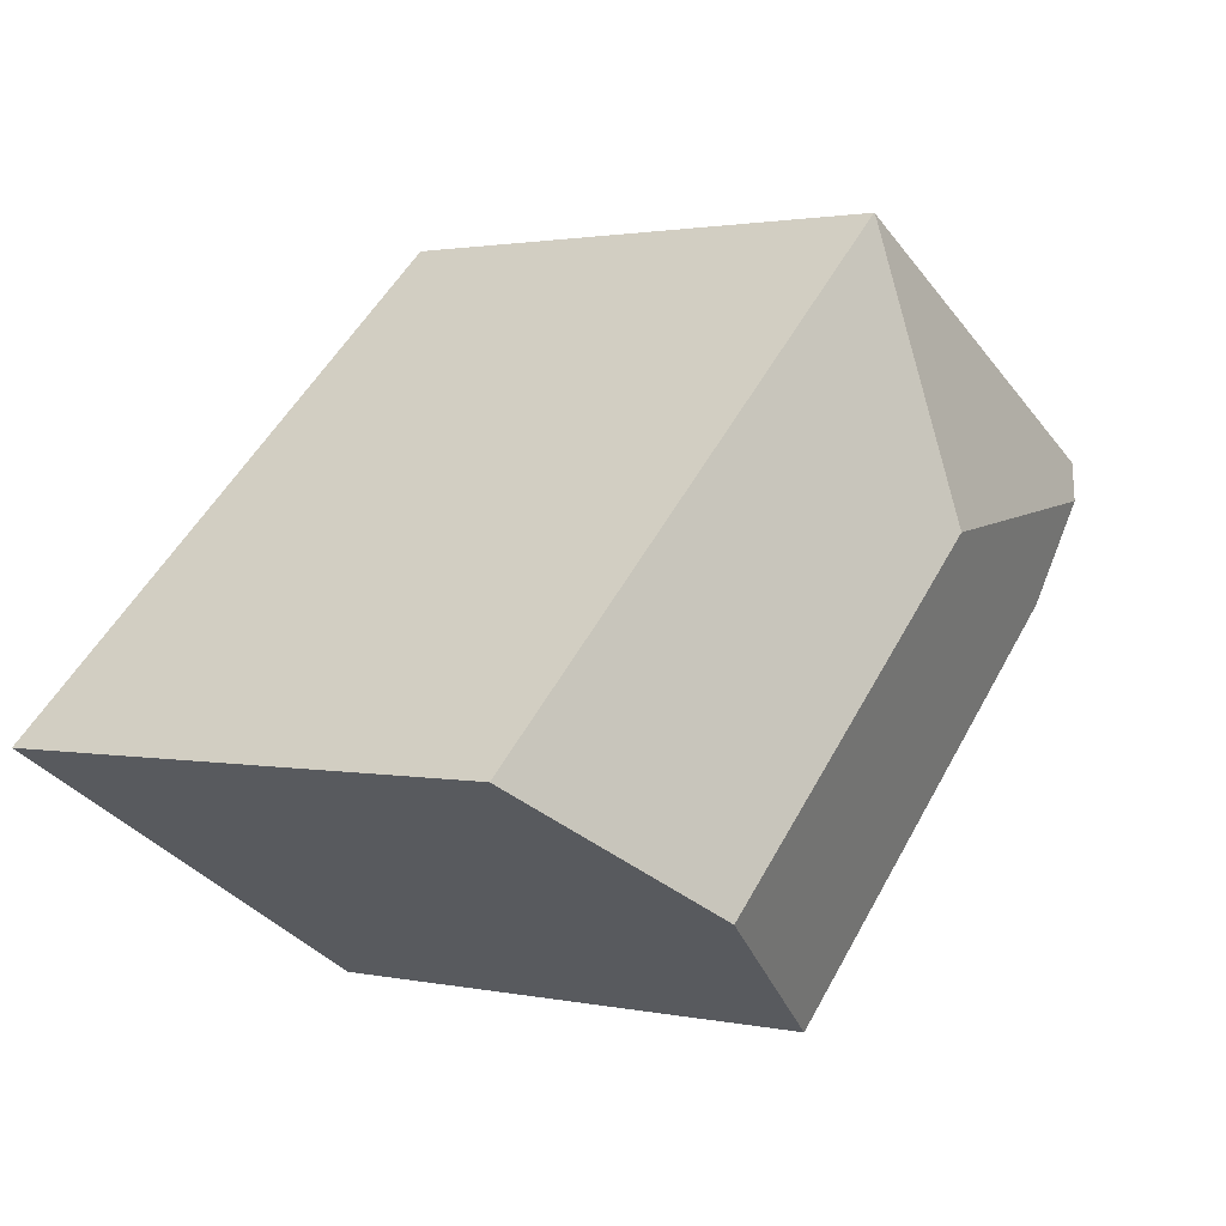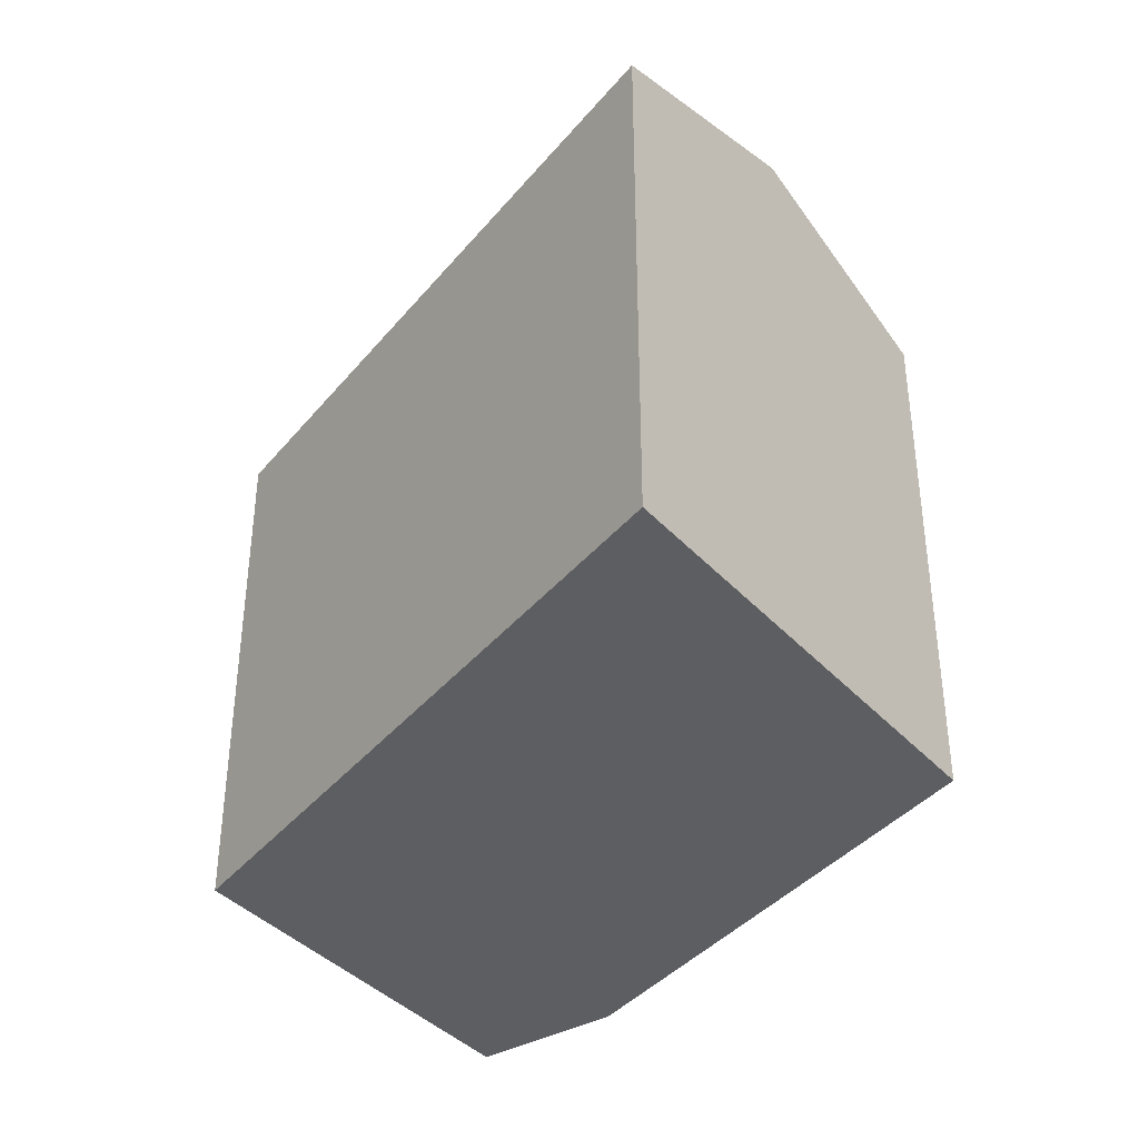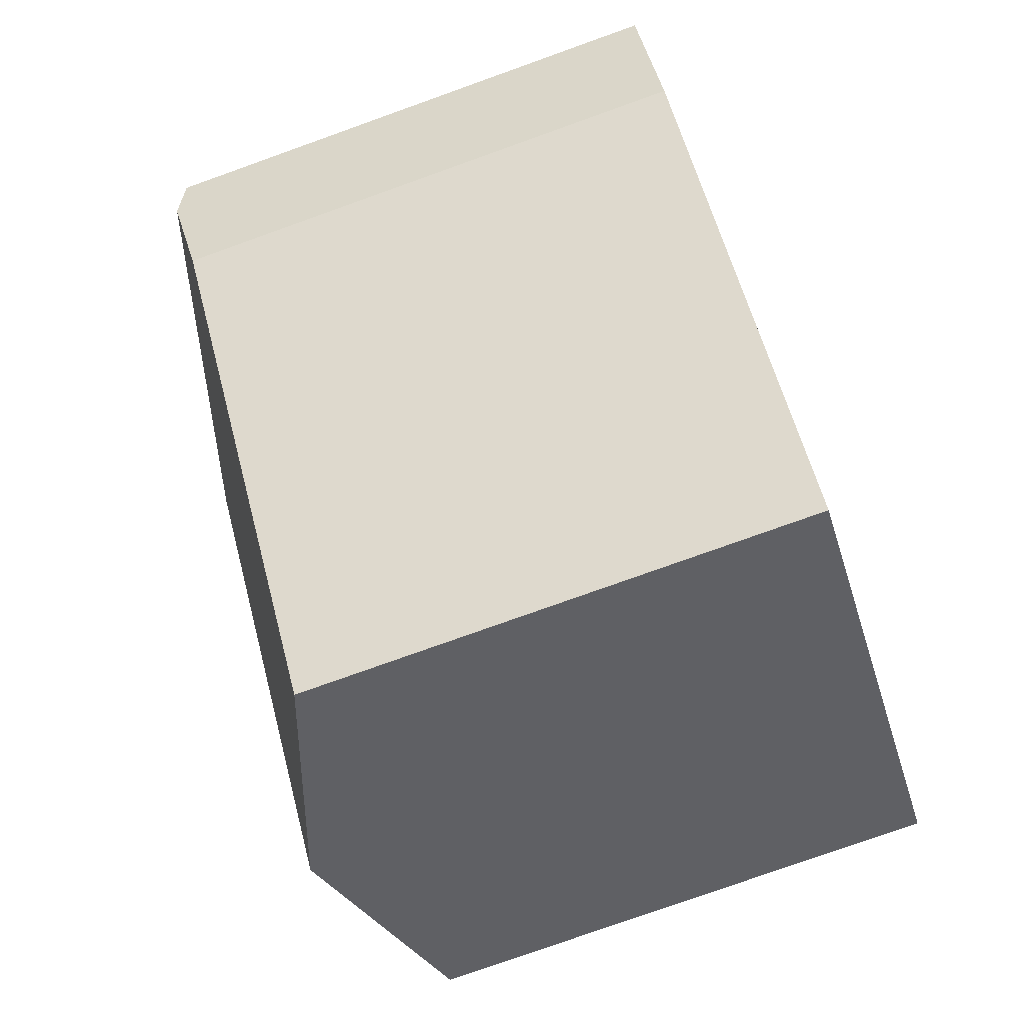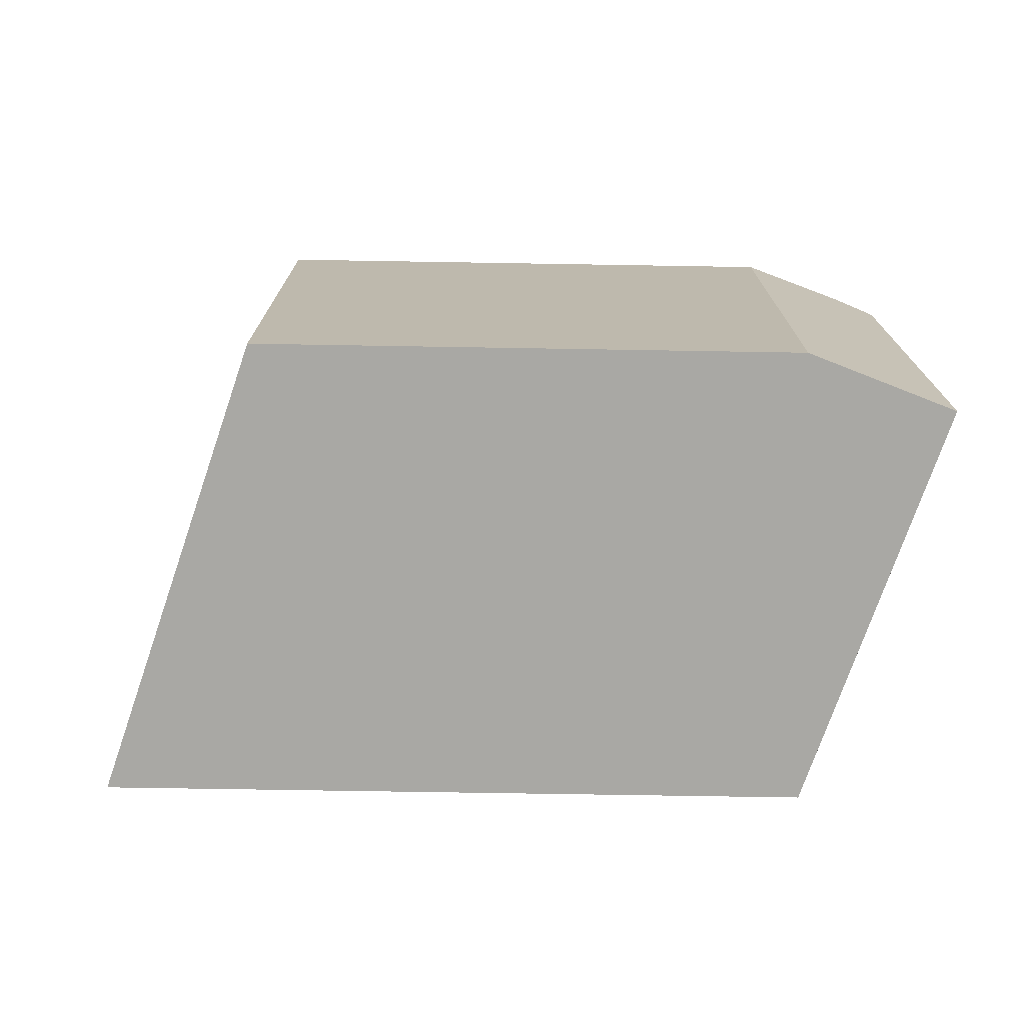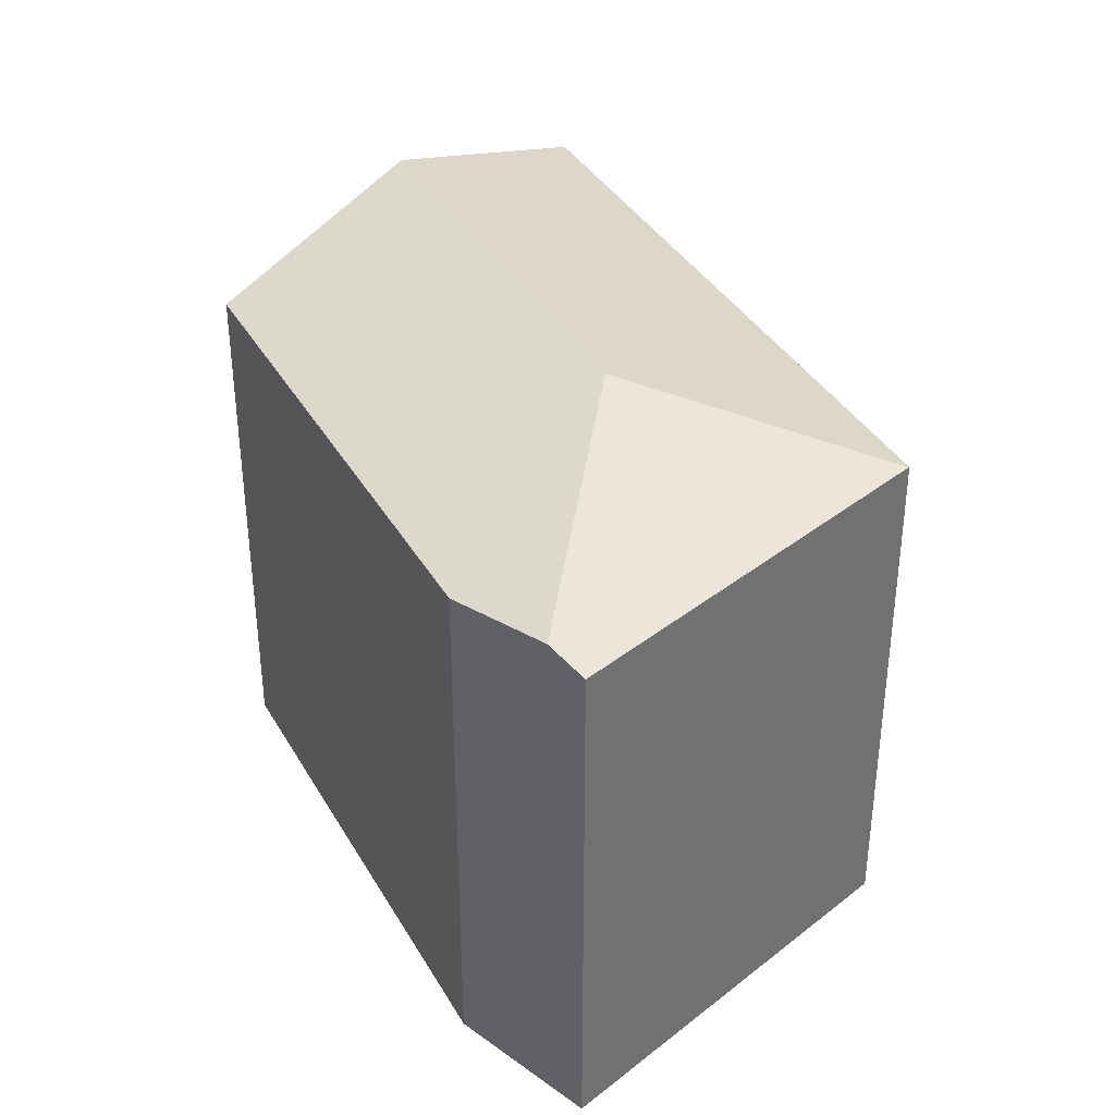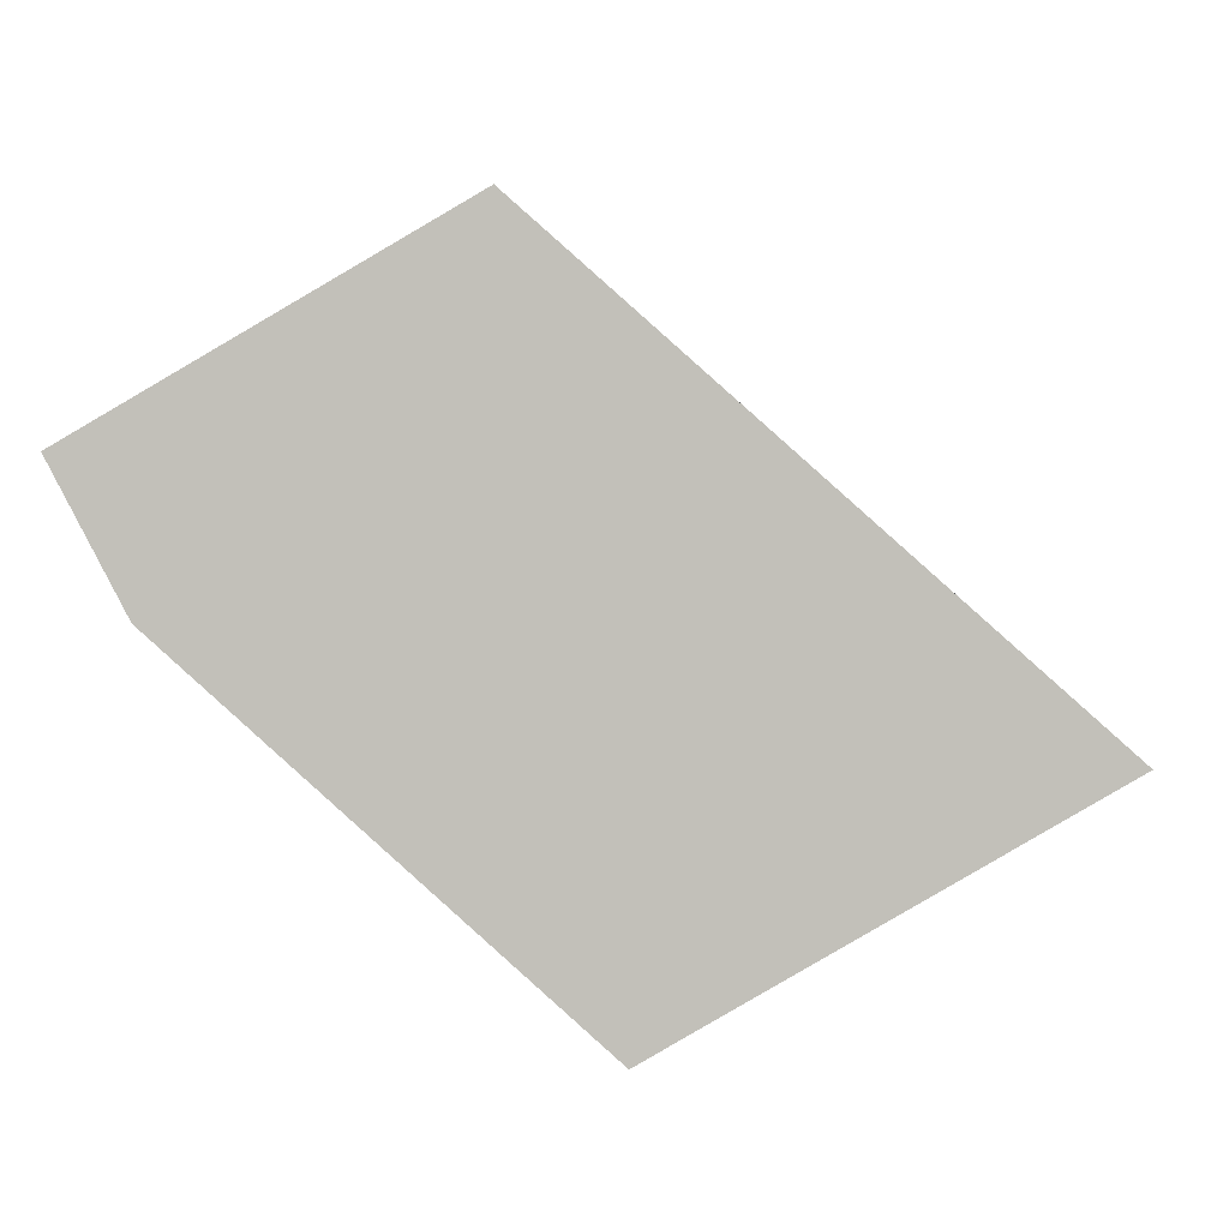
<metadata>
{"format":"obj","ext":"obj","renderer":"f3d","projection":"perspective","resolution":1024,"background":"white","views":[{"elev":1.6,"azim":127.7,"up":"+Z"},{"elev":-38.8,"azim":96.7,"up":"+Y"},{"elev":-78.6,"azim":-70.4,"up":"+Z"},{"elev":-74.9,"azim":-139.3,"up":"+Y"},{"elev":37.2,"azim":-75.1,"up":"+Y"},{"elev":2.2,"azim":3.5,"up":"+Z"}]}
</metadata>
<code>
v  14.13 15.83 -14.75
v  10.08 18 -2.05
v  20.3 18 -11.13
v  6.355 15.83 -7.841
v  3.124 15.83 -4.967
v  0.593 16.21 -1.123
v  2.178 15.83 -4.126
v  26.46 15.83 -7.503
v  10.92 15.83 6.297
v  10.89 15.84 6.278
v  0 15.81 9.68e-16
v  14.13 9.034e-16 -14.75
v  2.178 2.526e-16 -4.126
v  6.355 4.801e-16 -7.841
v  3.124 3.041e-16 -4.967
v  0 0 0
v  0.593 6.876e-17 -1.123
v  10.92 -3.856e-16 6.297
v  10.89 -3.844e-16 6.278
v  26.46 4.594e-16 -7.503
v  20.3 6.813e-16 -11.13
g defaultobject
f 1 2 3
f 2 1 4
f 2 4 5
f 2 5 6
f 6 5 7
f 2 8 3
f 8 2 9
f 9 2 10
f 11 2 6
f 2 11 10
f 12 4 1
f 4 12 5
f 5 12 7
f 7 12 13
f 13 12 14
f 13 14 15
f 13 6 7
f 6 13 11
f 11 13 16
f 16 13 17
f 16 10 11
f 10 16 9
f 9 16 18
f 18 16 19
f 18 8 9
f 8 18 20
f 3 12 1
f 12 3 8
f 12 8 21
f 21 8 20
f 17 19 16
f 19 17 13
f 19 13 15
f 19 15 14
f 19 14 18
f 18 14 20
f 20 14 21
f 21 14 12

</code>
